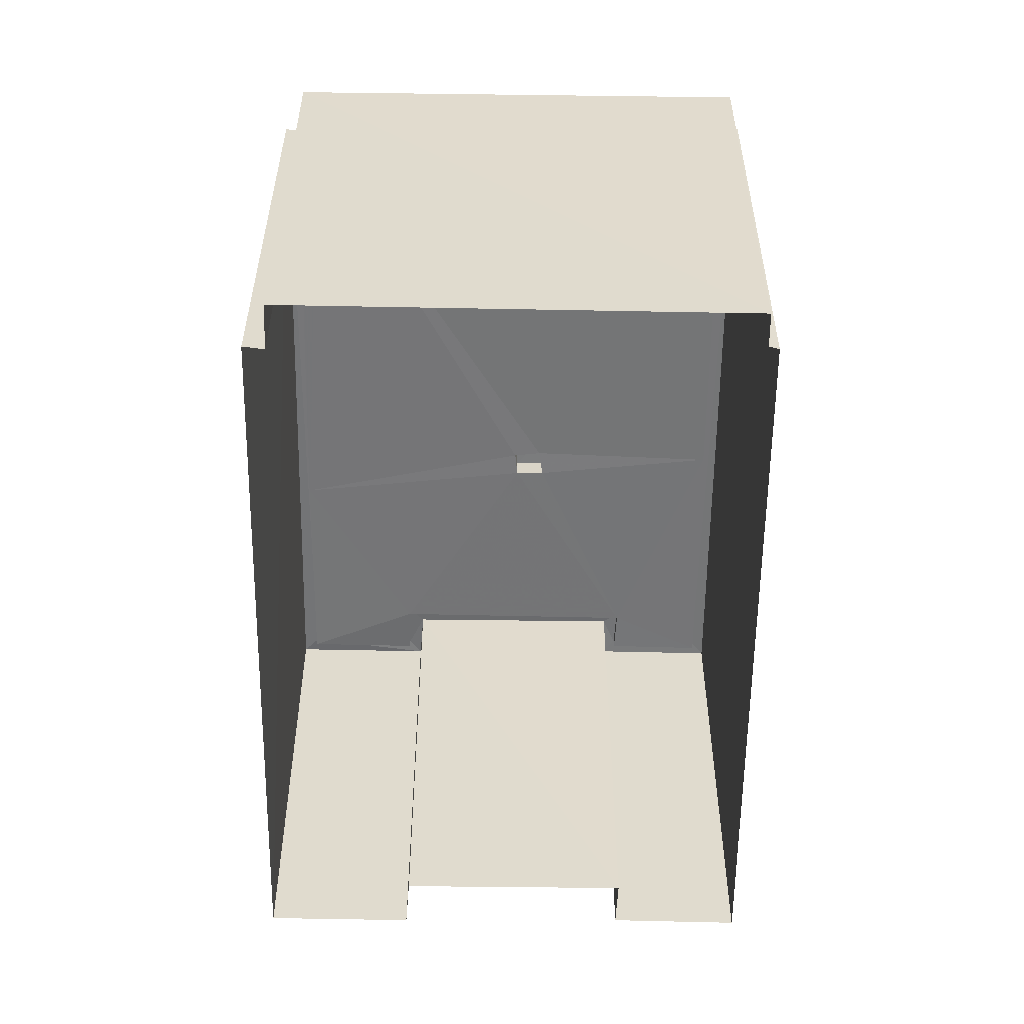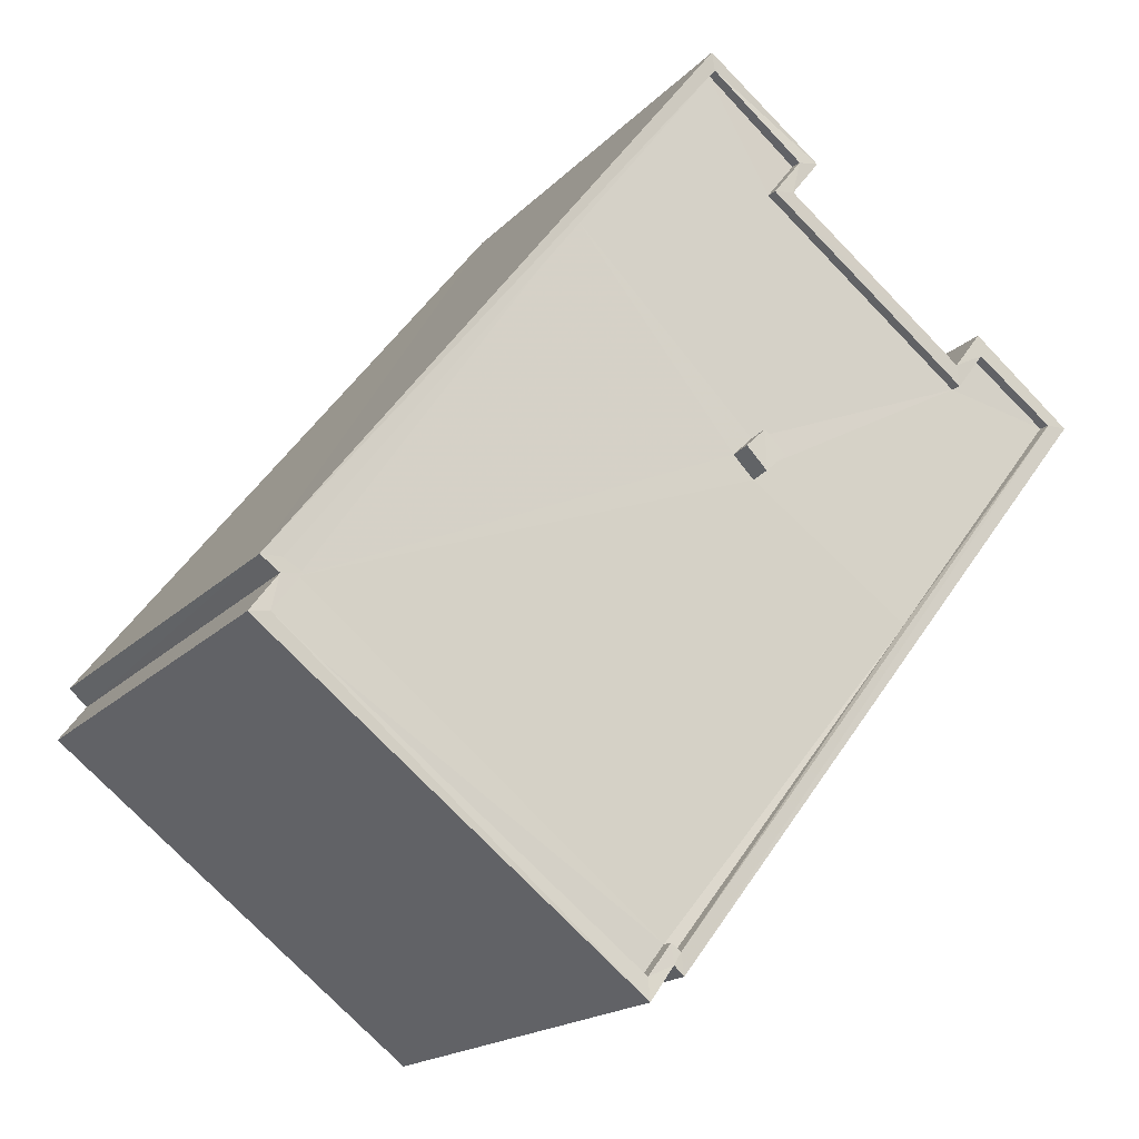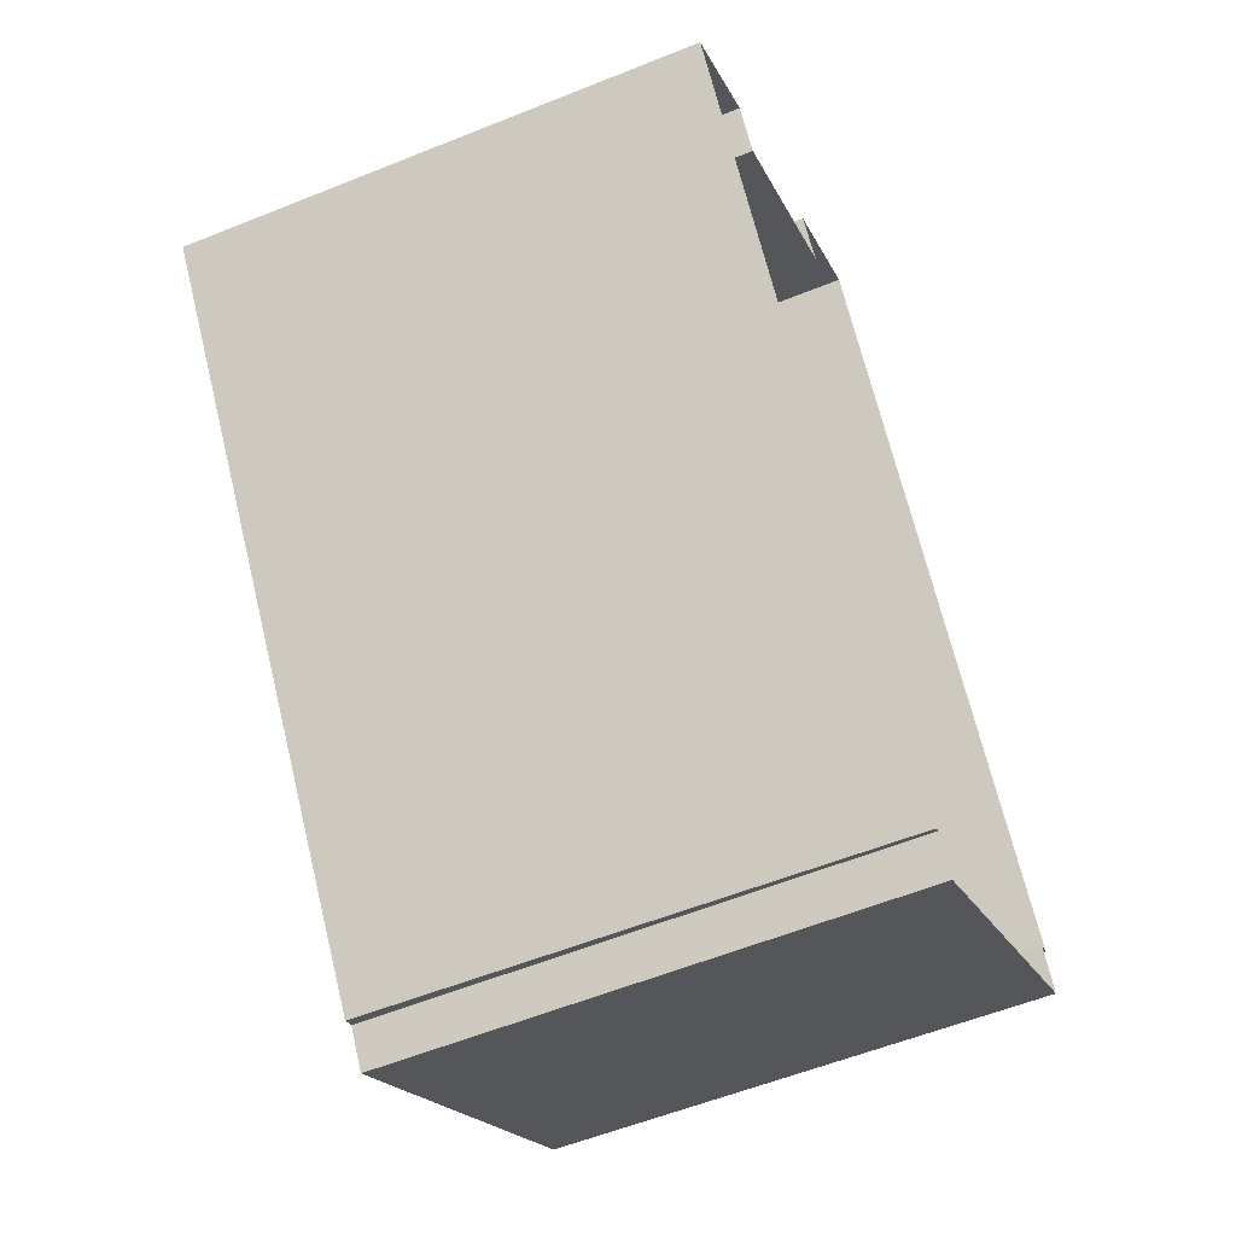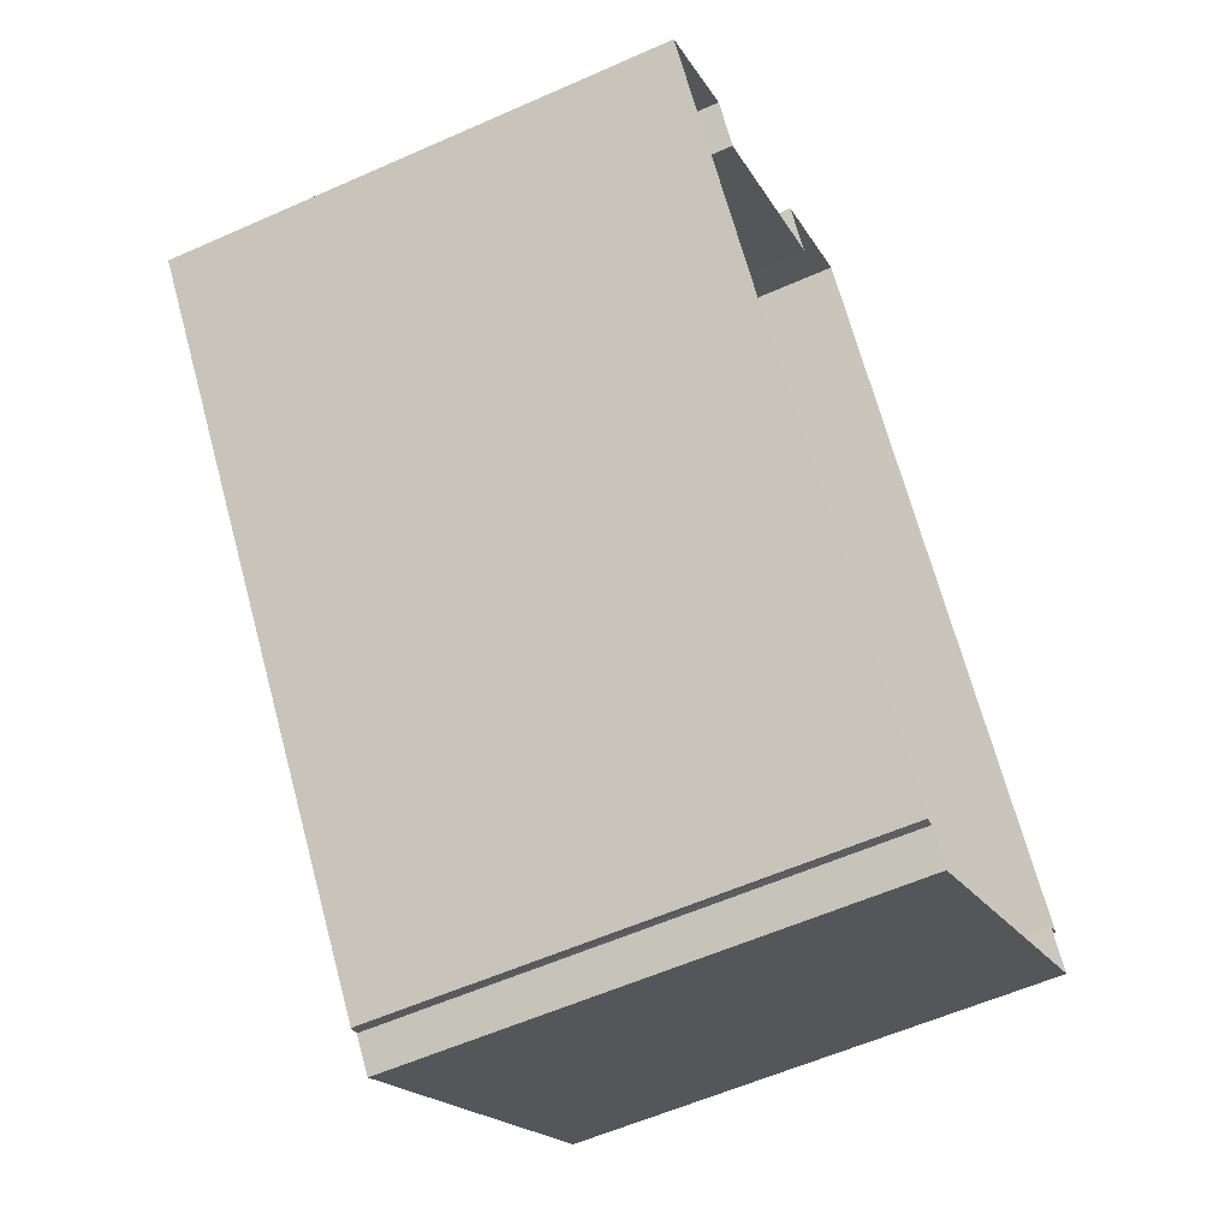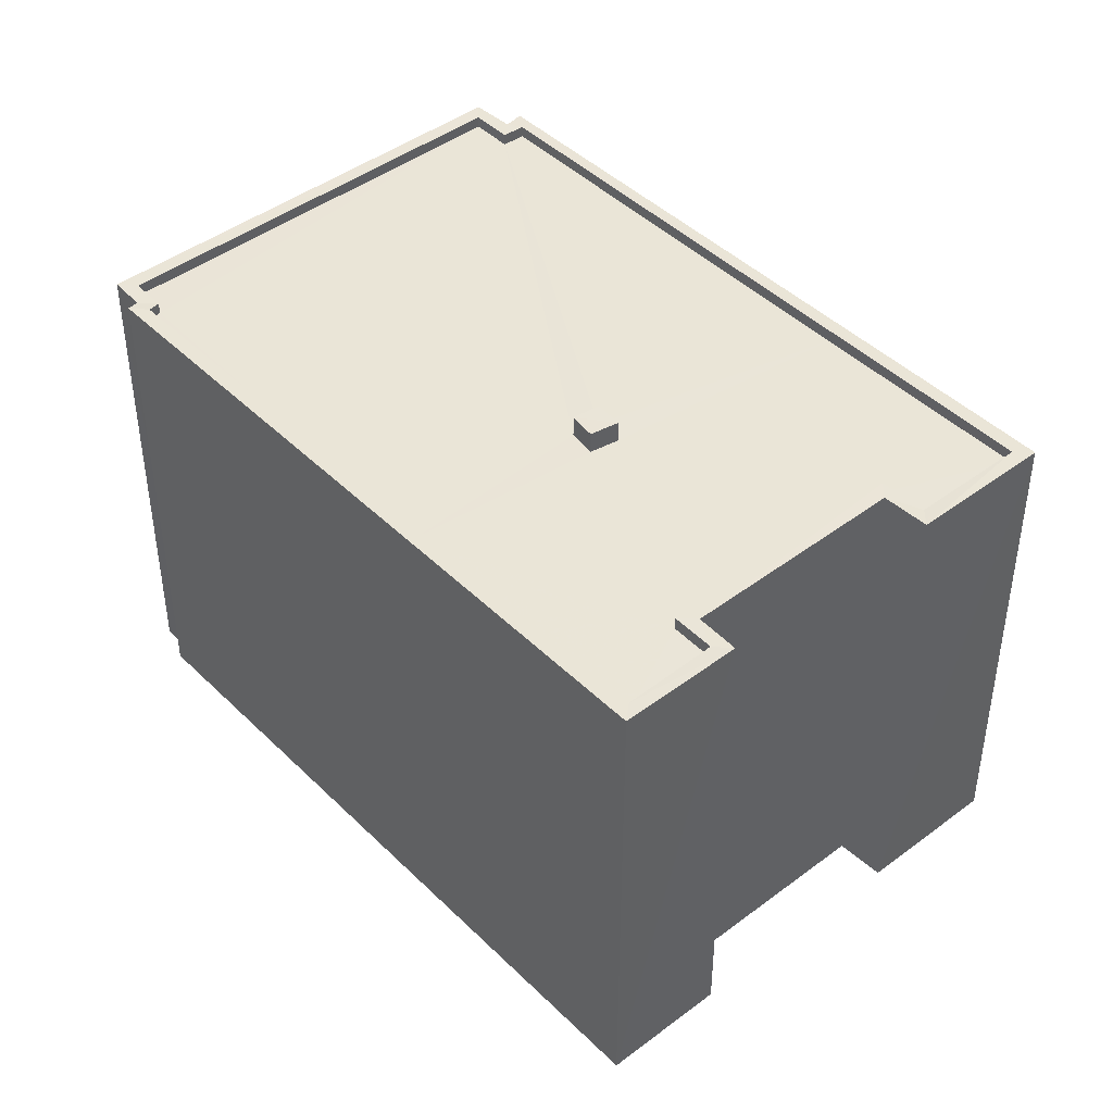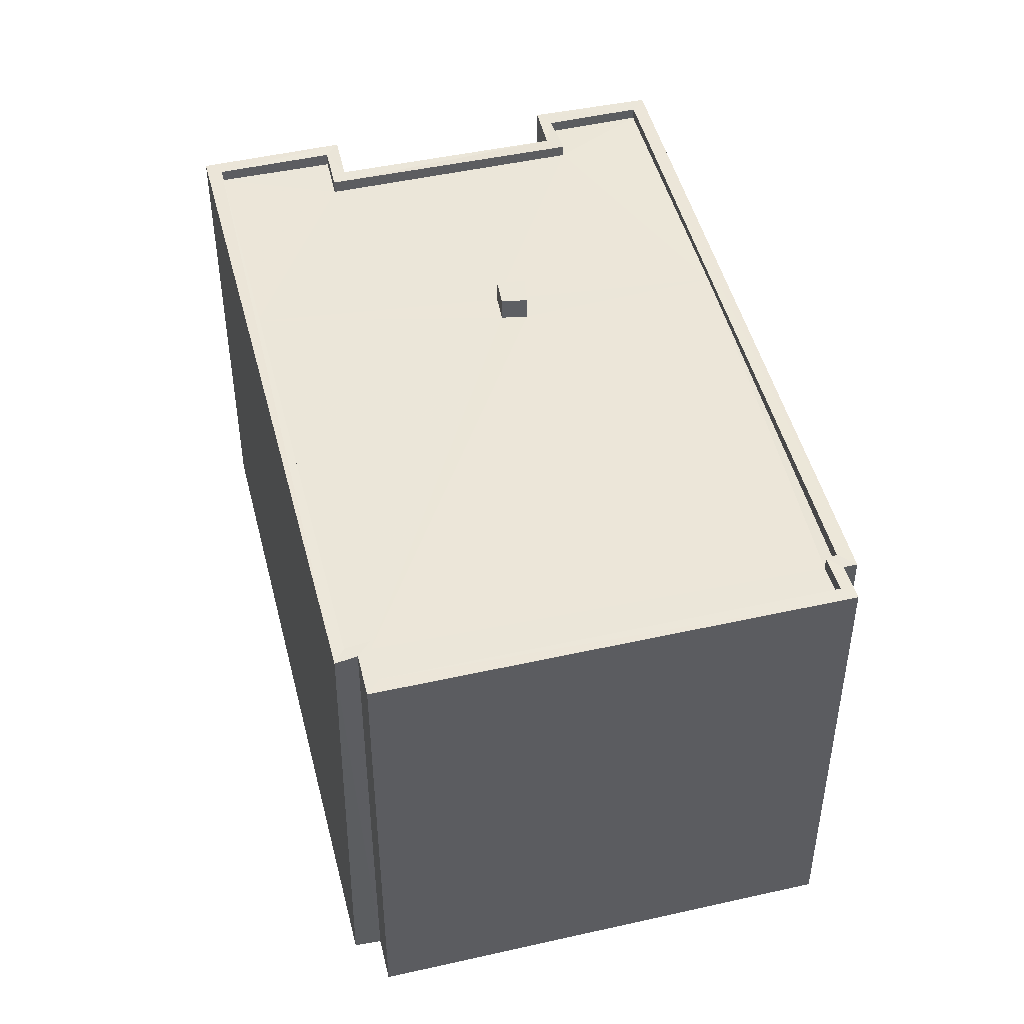
<metadata>
{"format":"obj","ext":"obj","renderer":"f3d","projection":"perspective","resolution":1024,"background":"white","views":[{"elev":-56.5,"azim":-38.4,"up":"+Z"},{"elev":-17.8,"azim":-28.1,"up":"+Y"},{"elev":-58.3,"azim":112.6,"up":"+Y"},{"elev":-57.7,"azim":115.0,"up":"+Y"},{"elev":44.2,"azim":101.0,"up":"+Z"},{"elev":48.5,"azim":-51.8,"up":"+Z"}]}
</metadata>
<code>
v 1.199e+05 7.864e+05 21.34
v 1.199e+05 7.864e+05 21.34
v 1.199e+05 7.864e+05 21.34
v 1.198e+05 7.864e+05 21.35
v 1.198e+05 7.864e+05 21.35
v 1.198e+05 7.864e+05 21.35
v 1.198e+05 7.864e+05 21.34
v 1.198e+05 7.864e+05 21.35
v 1.198e+05 7.864e+05 21.34
v 1.198e+05 7.864e+05 21.35
v 1.198e+05 7.864e+05 21.35
v 1.198e+05 7.864e+05 21.35
v 1.198e+05 7.864e+05 31.85
v 1.198e+05 7.864e+05 31.85
v 1.198e+05 7.864e+05 31.85
v 1.198e+05 7.864e+05 31.85
v 1.198e+05 7.864e+05 31.38
v 1.198e+05 7.864e+05 31.38
v 1.198e+05 7.864e+05 31.38
v 1.198e+05 7.864e+05 31.38
v 1.198e+05 7.864e+05 31.37
v 1.199e+05 7.864e+05 31.37
v 1.199e+05 7.864e+05 31.37
v 1.198e+05 7.864e+05 31.38
v 1.198e+05 7.864e+05 31.38
v 1.199e+05 7.864e+05 31.37
v 1.198e+05 7.864e+05 31.38
v 1.198e+05 7.864e+05 31.38
v 1.198e+05 7.864e+05 31.38
v 1.198e+05 7.864e+05 31.38
v 1.198e+05 7.864e+05 31.38
v 1.198e+05 7.864e+05 31.38
v 1.198e+05 7.864e+05 31.38
v 1.198e+05 7.864e+05 31.38
v 1.198e+05 7.864e+05 31.63
v 1.198e+05 7.864e+05 31.63
v 1.198e+05 7.864e+05 31.63
v 1.199e+05 7.864e+05 31.62
v 1.199e+05 7.864e+05 31.62
v 1.199e+05 7.864e+05 31.62
v 1.198e+05 7.864e+05 31.63
v 1.198e+05 7.864e+05 31.63
v 1.198e+05 7.864e+05 31.63
v 1.198e+05 7.864e+05 31.63
v 1.198e+05 7.864e+05 31.63
v 1.199e+05 7.864e+05 31.62
v 1.199e+05 7.864e+05 31.62
v 1.198e+05 7.864e+05 31.63
v 1.198e+05 7.864e+05 31.63
v 1.198e+05 7.864e+05 31.63
v 1.198e+05 7.864e+05 31.63
v 1.199e+05 7.864e+05 31.62
v 1.198e+05 7.864e+05 31.63
v 1.198e+05 7.864e+05 31.63
v 1.198e+05 7.864e+05 31.63
v 1.198e+05 7.864e+05 31.63
v 1.198e+05 7.864e+05 31.63
v 1.198e+05 7.864e+05 31.63
f 1 2 3
f 4 5 6
f 2 7 3
f 4 6 8
f 6 3 9
f 10 9 11
f 3 7 9
f 12 9 10
f 12 8 6
f 12 6 9
f 13 14 15
f 13 16 14
f 17 18 19
f 17 20 18
f 21 22 23
f 21 23 24
f 23 25 24
f 25 17 19
f 23 22 26
f 25 23 17
f 27 21 24
f 28 21 29
f 19 30 25
f 31 32 29
f 33 27 30
f 34 33 19
f 31 29 33
f 21 27 29
f 33 30 19
f 29 27 33
f 35 36 37
f 38 39 40
f 39 38 41
f 36 42 37
f 43 44 45
f 42 46 37
f 46 47 40
f 48 49 44
f 41 50 48
f 44 49 45
f 48 51 49
f 42 52 46
f 51 48 50
f 50 41 38
f 47 38 40
f 46 52 47
f 35 53 54
f 55 45 56
f 55 43 45
f 57 54 53
f 35 54 36
f 57 55 58
f 58 55 56
f 54 57 58
f 24 15 14
f 27 24 14
f 16 27 14
f 16 30 27
f 25 30 16
f 13 25 16
f 24 25 13
f 15 24 13
f 47 26 22
f 38 47 22
f 28 50 21
f 21 38 22
f 21 50 38
f 51 28 29
f 51 50 28
f 49 29 32
f 49 51 29
f 45 32 31
f 45 49 32
f 45 31 33
f 56 45 33
f 58 33 34
f 58 56 33
f 18 54 19
f 19 58 34
f 19 54 58
f 54 18 20
f 36 54 20
f 42 20 17
f 42 36 20
f 42 17 23
f 52 42 23
f 52 23 26
f 47 52 26
f 41 7 2
f 39 41 2
f 48 9 7
f 41 48 7
f 44 11 9
f 48 44 9
f 43 10 11
f 44 43 11
f 43 12 10
f 43 55 12
f 57 8 12
f 55 57 12
f 57 4 8
f 57 53 4
f 53 5 4
f 53 35 5
f 37 6 5
f 35 37 5
f 37 3 6
f 37 46 3
f 46 1 3
f 46 40 1
f 40 2 1
f 40 39 2

</code>
